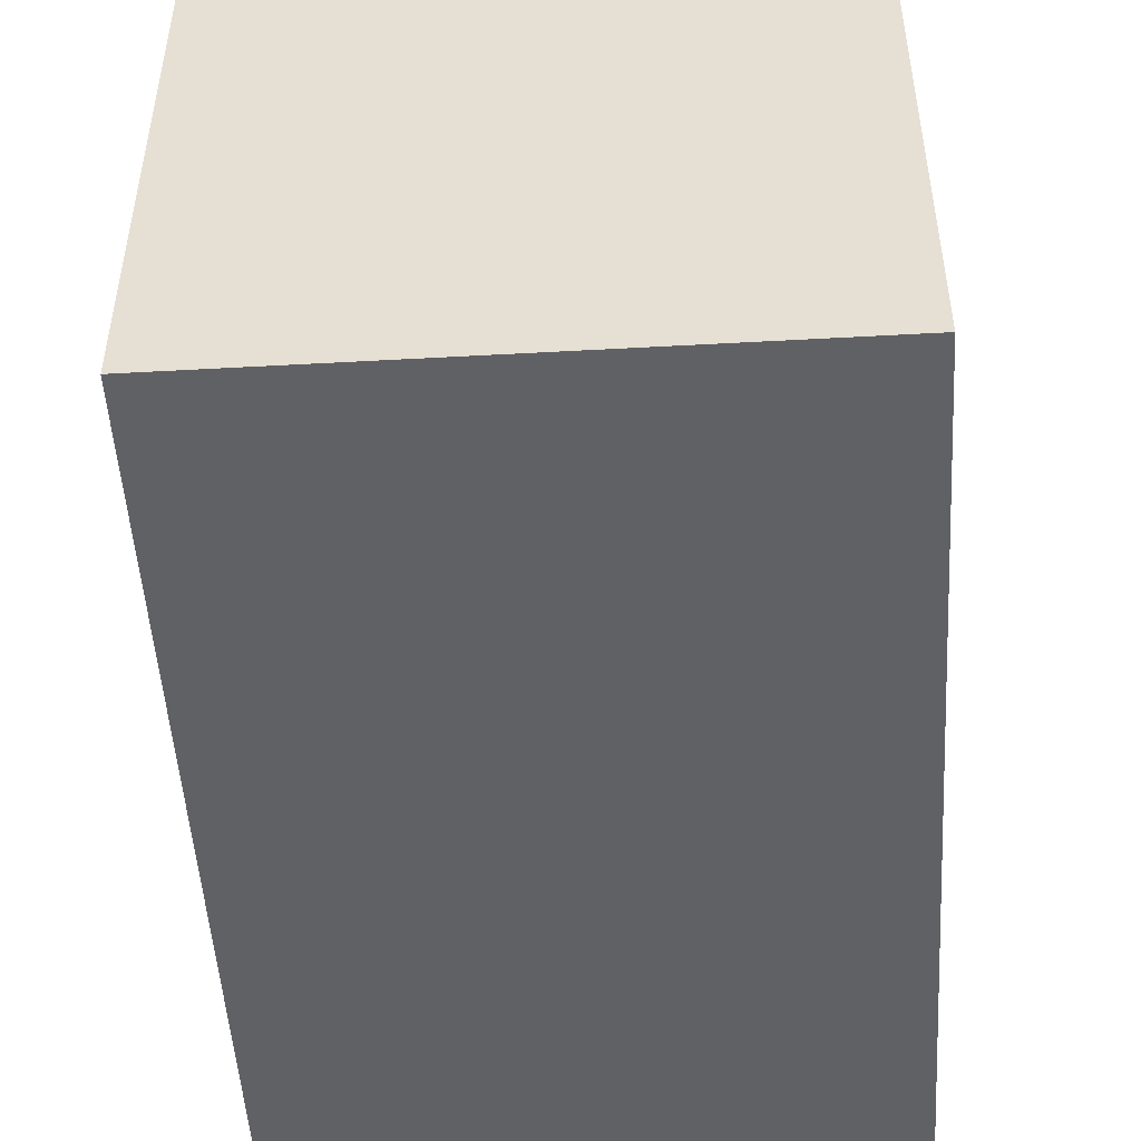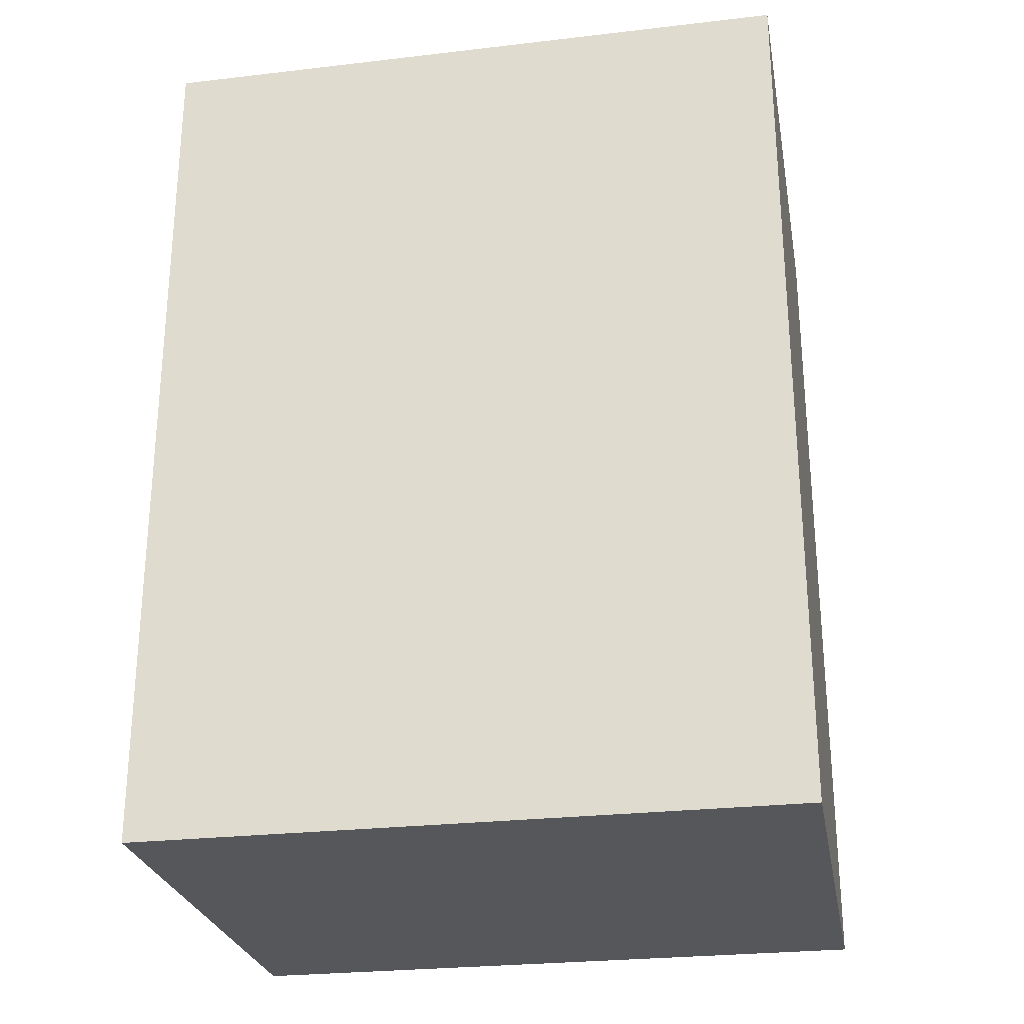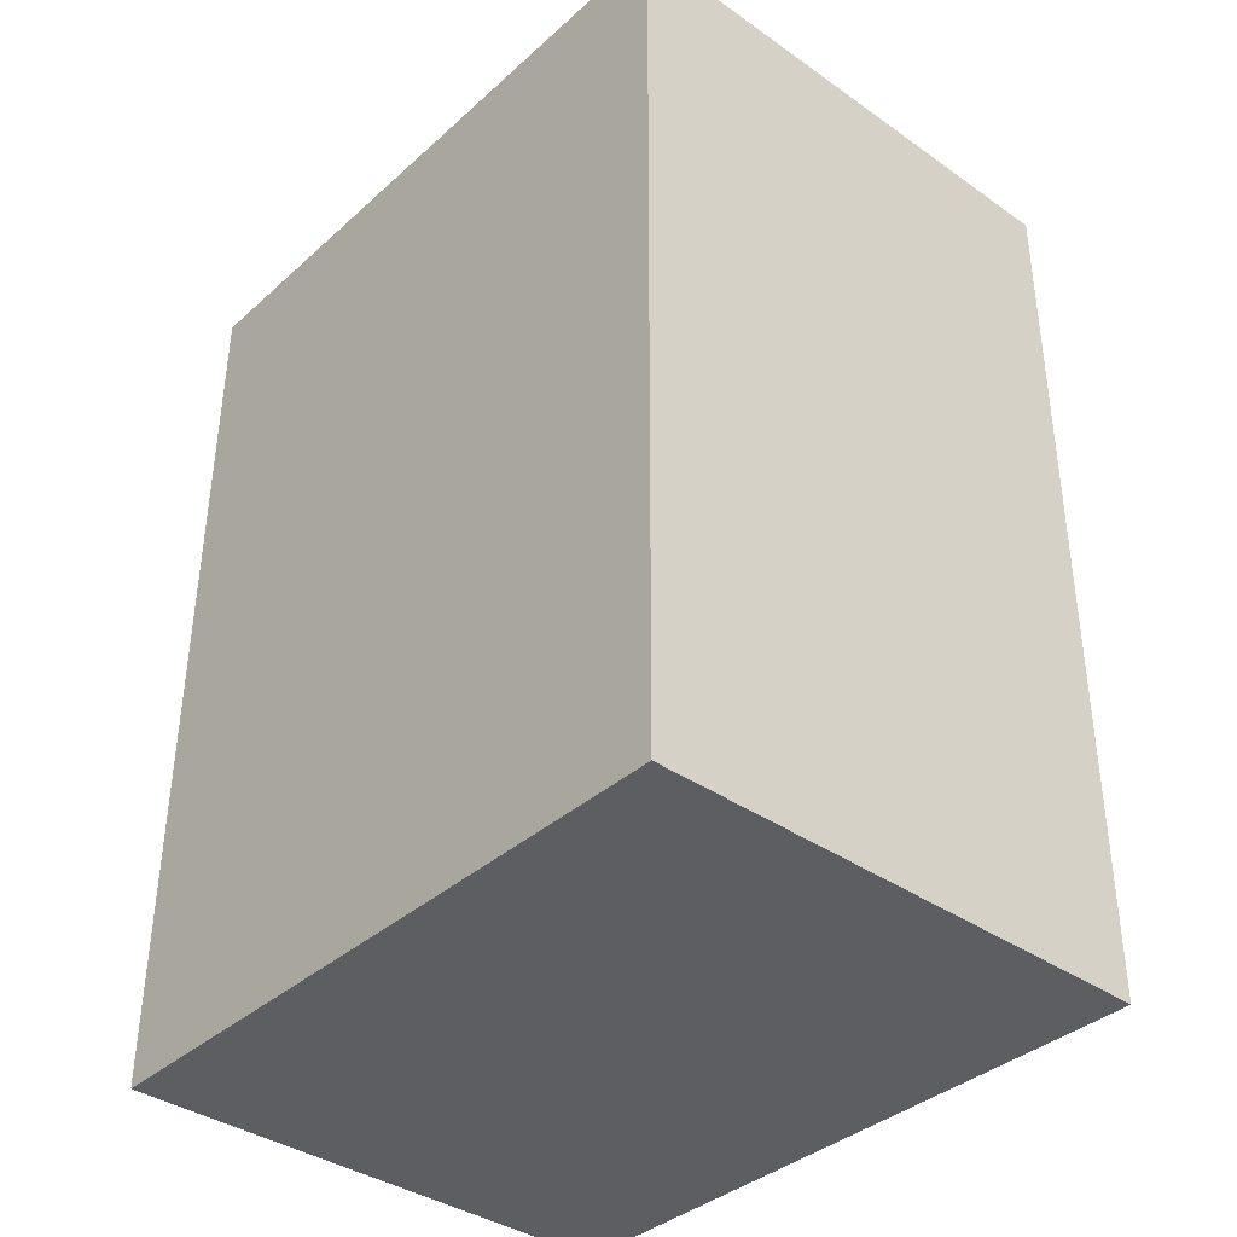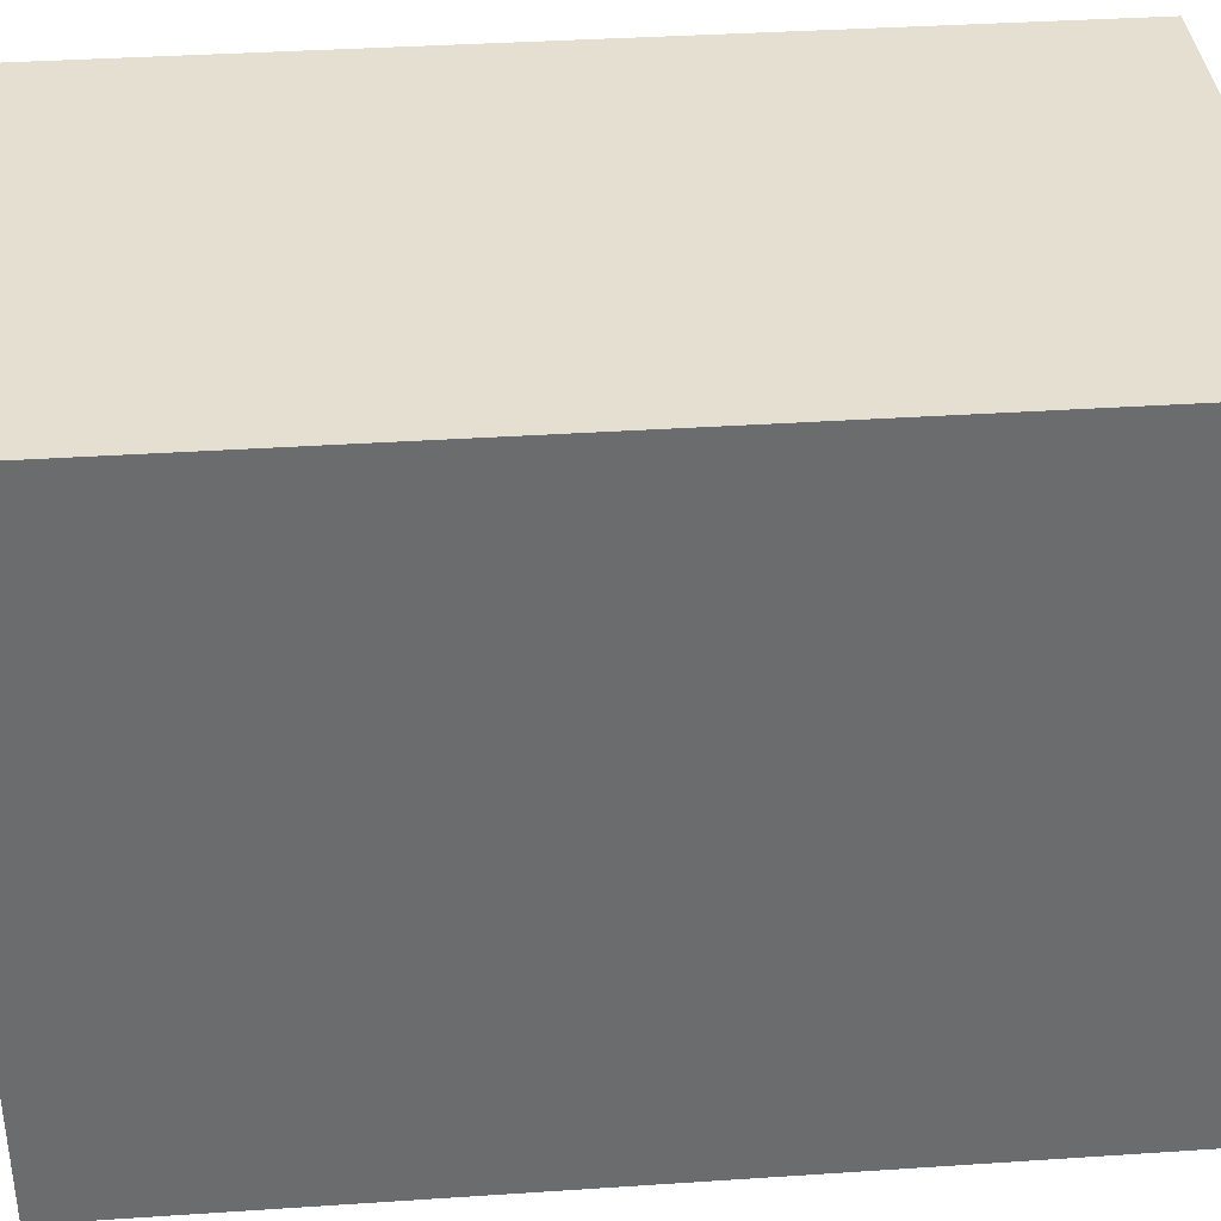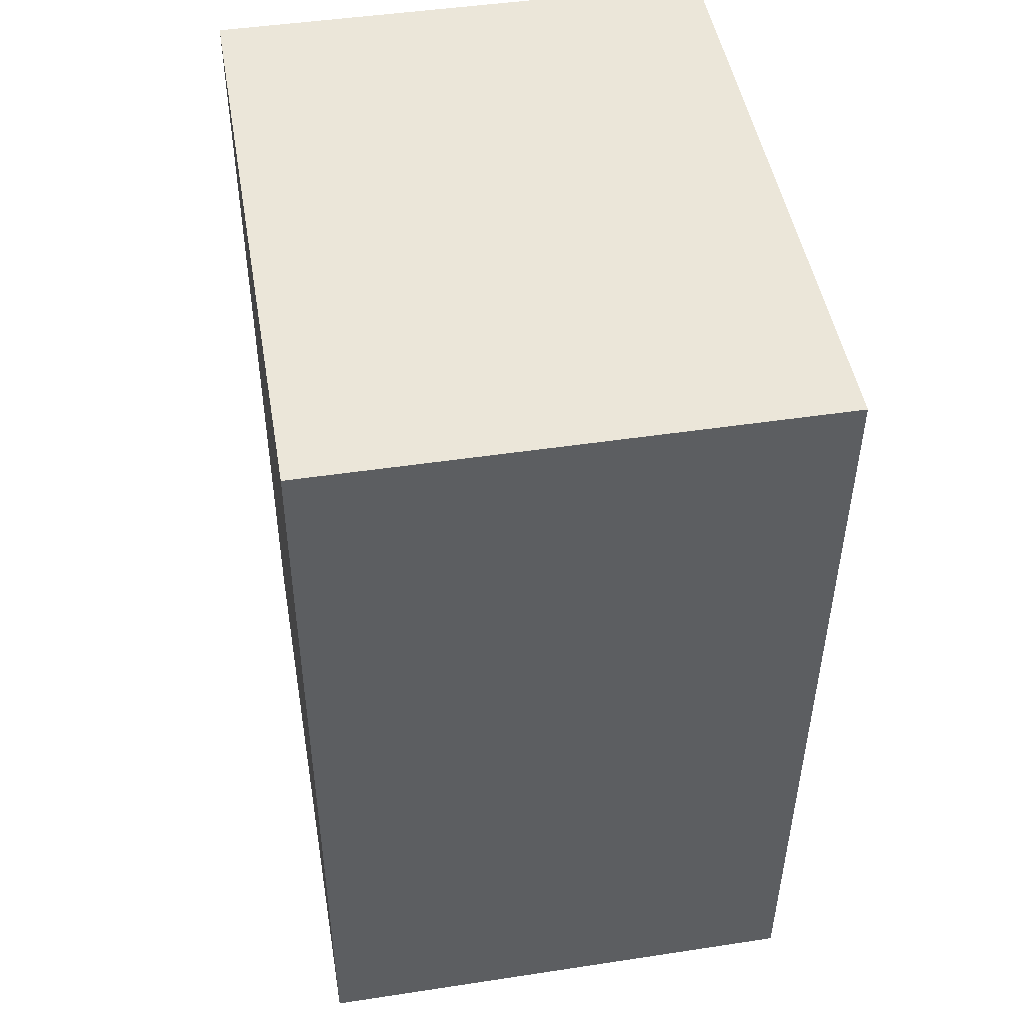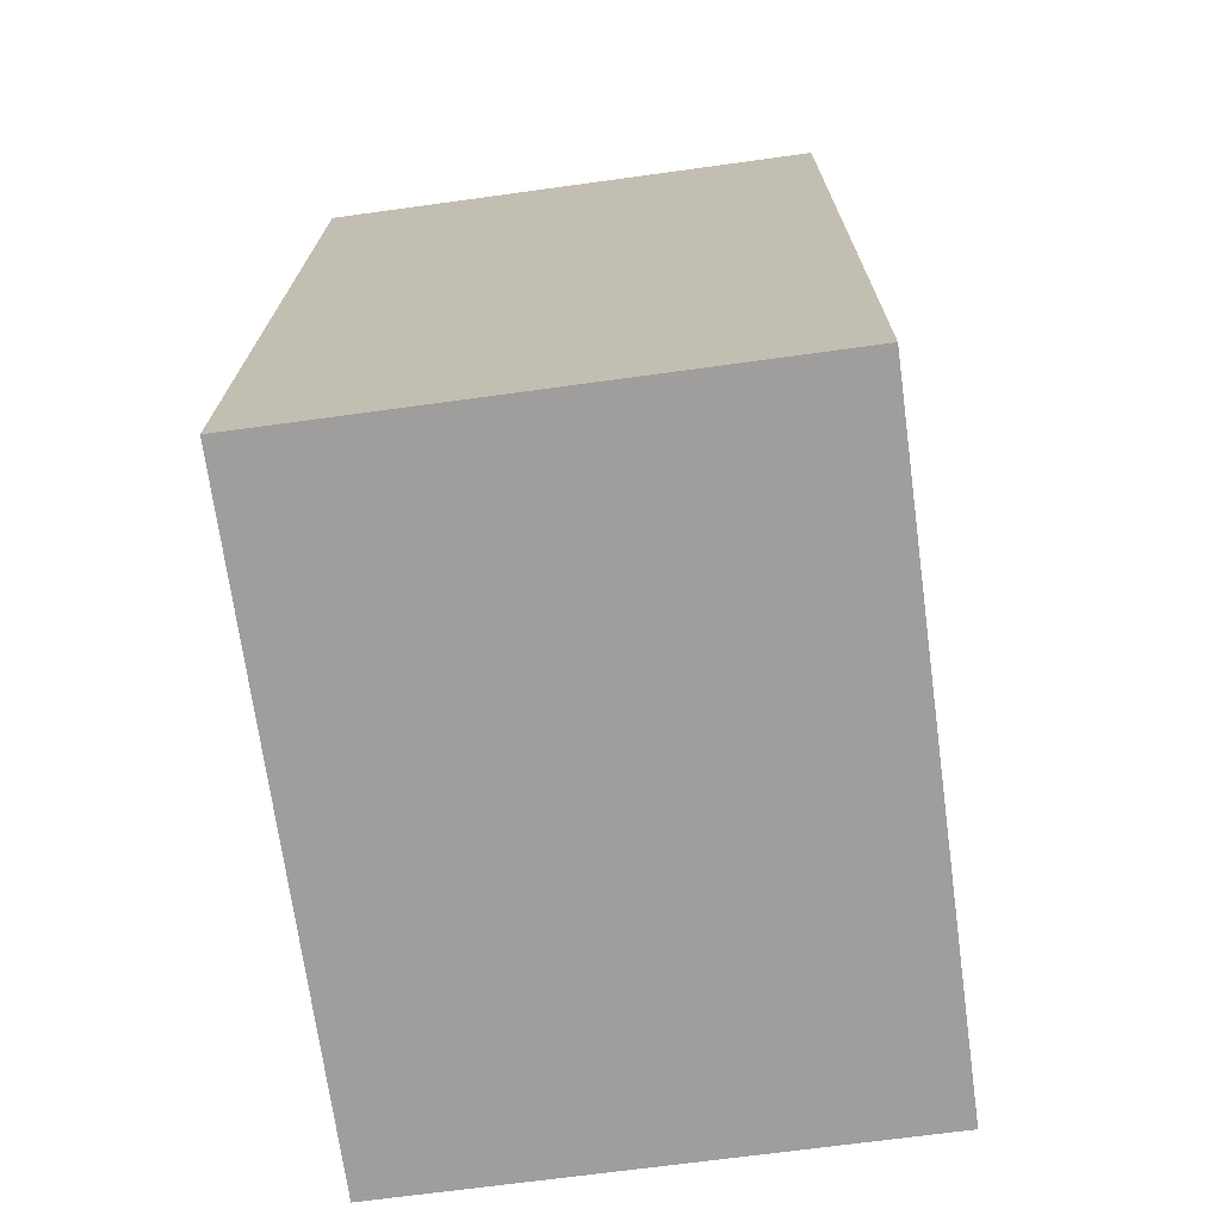
<metadata>
{"format":"obj","ext":"obj","renderer":"f3d","projection":"perspective","resolution":1024,"background":"white","views":[{"elev":-50.1,"azim":-176.8,"up":"+Y"},{"elev":-26.7,"azim":-79.7,"up":"+Z"},{"elev":-37.5,"azim":138.5,"up":"+Z"},{"elev":36.8,"azim":-95.2,"up":"+Y"},{"elev":48.0,"azim":170.2,"up":"+Z"},{"elev":-71.0,"azim":-172.2,"up":"+Z"}]}
</metadata>
<code>
v -242.5 -311.5 -424
v -246.5 -311.5 421.7
v -242.5 311.5 -424
v -246.5 311.5 421.7
v 246.5 311.5 -421.7
v 242.5 311.5 424
v 246.5 -311.5 -421.7
v 242.5 -311.5 424
f 1 2 4 3
f 3 4 6 5
f 5 6 8 7
f 7 8 2 1
f 2 8 6 4
f 7 1 3 5

</code>
